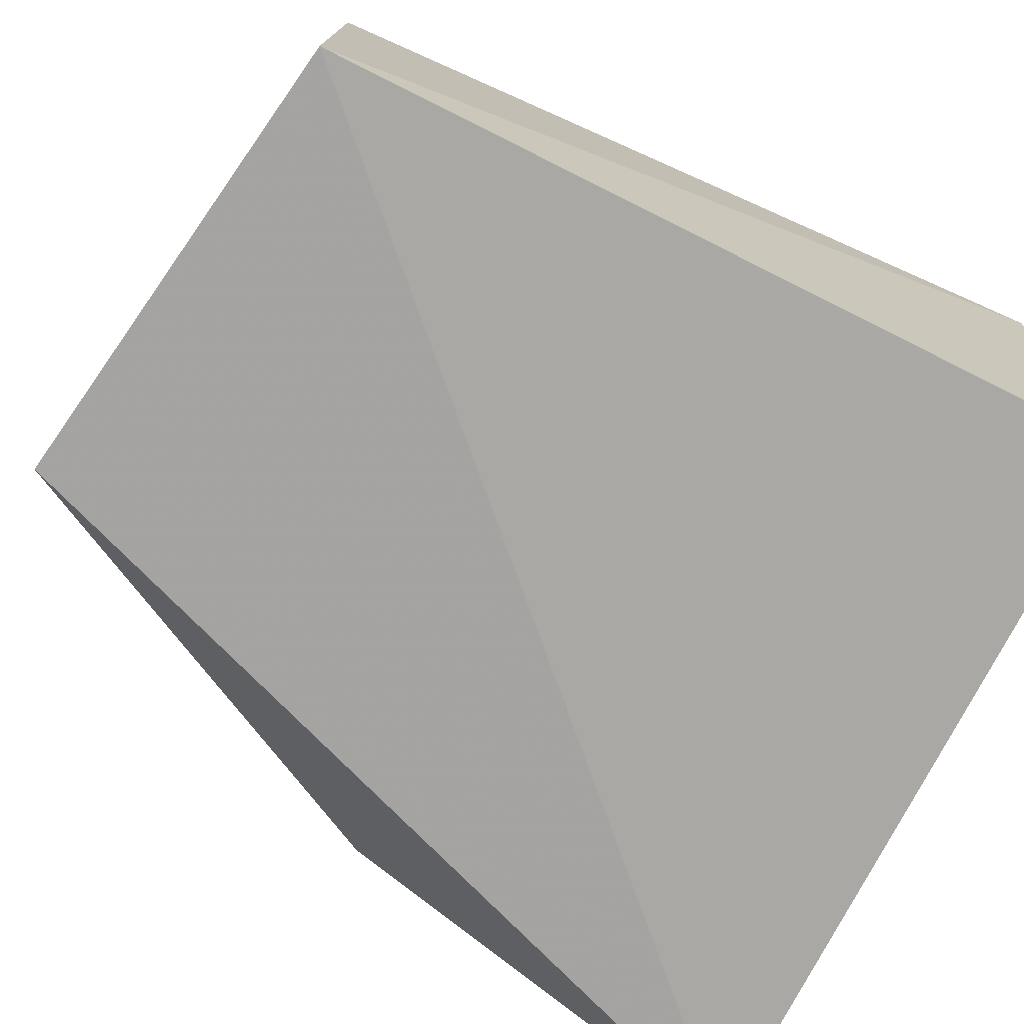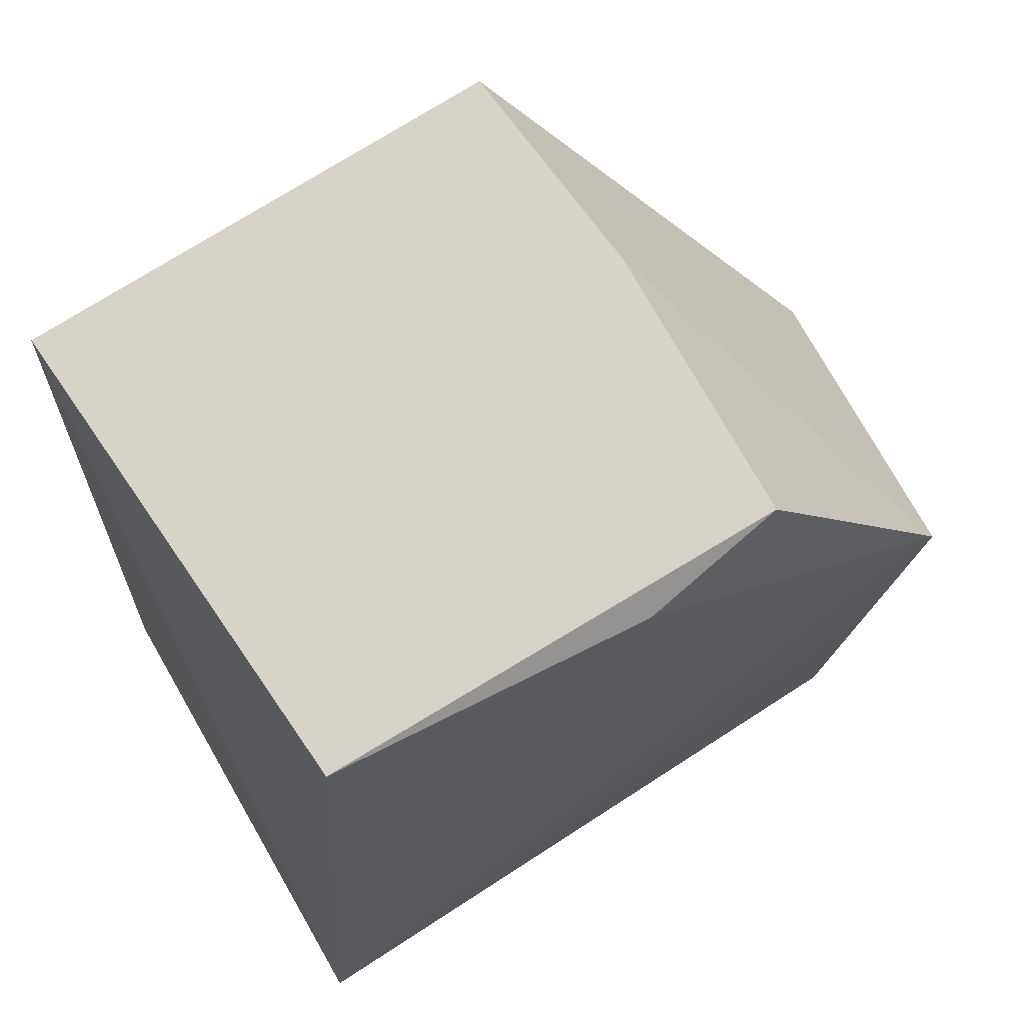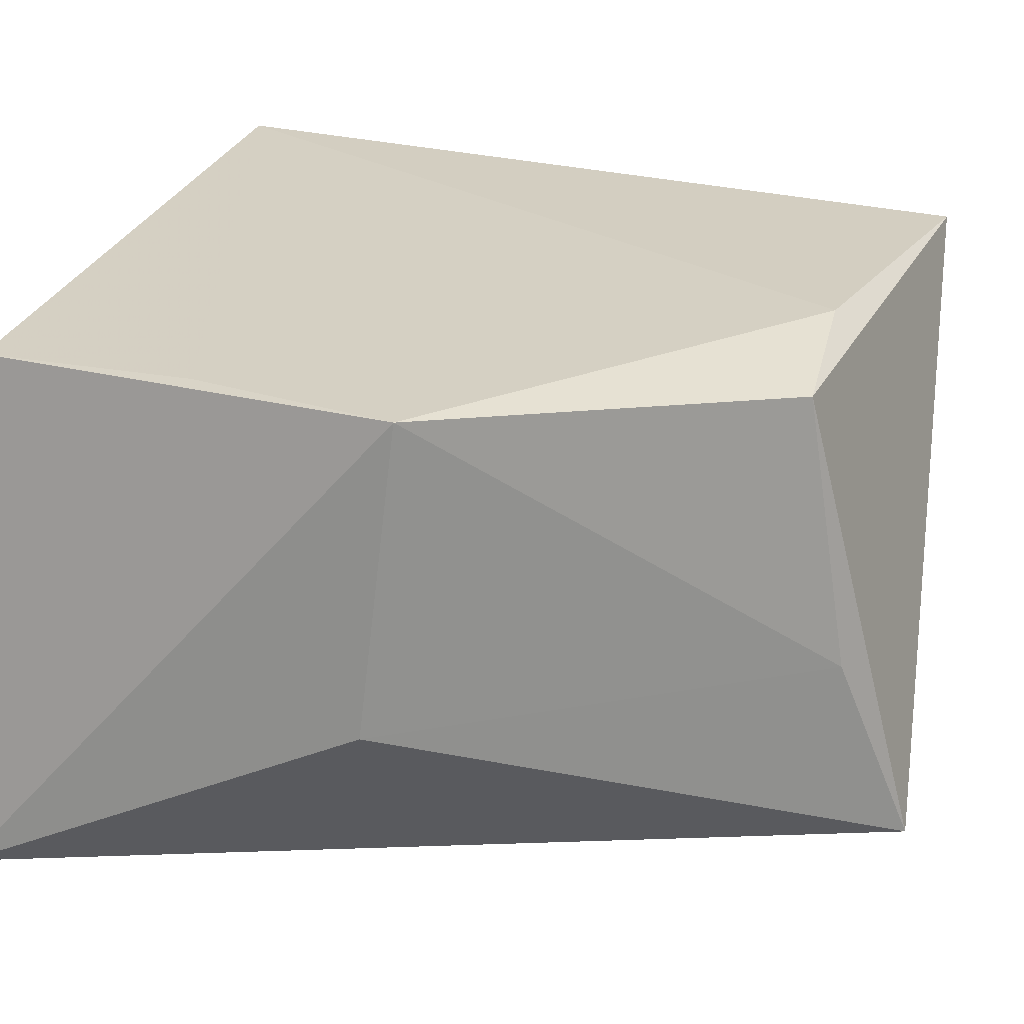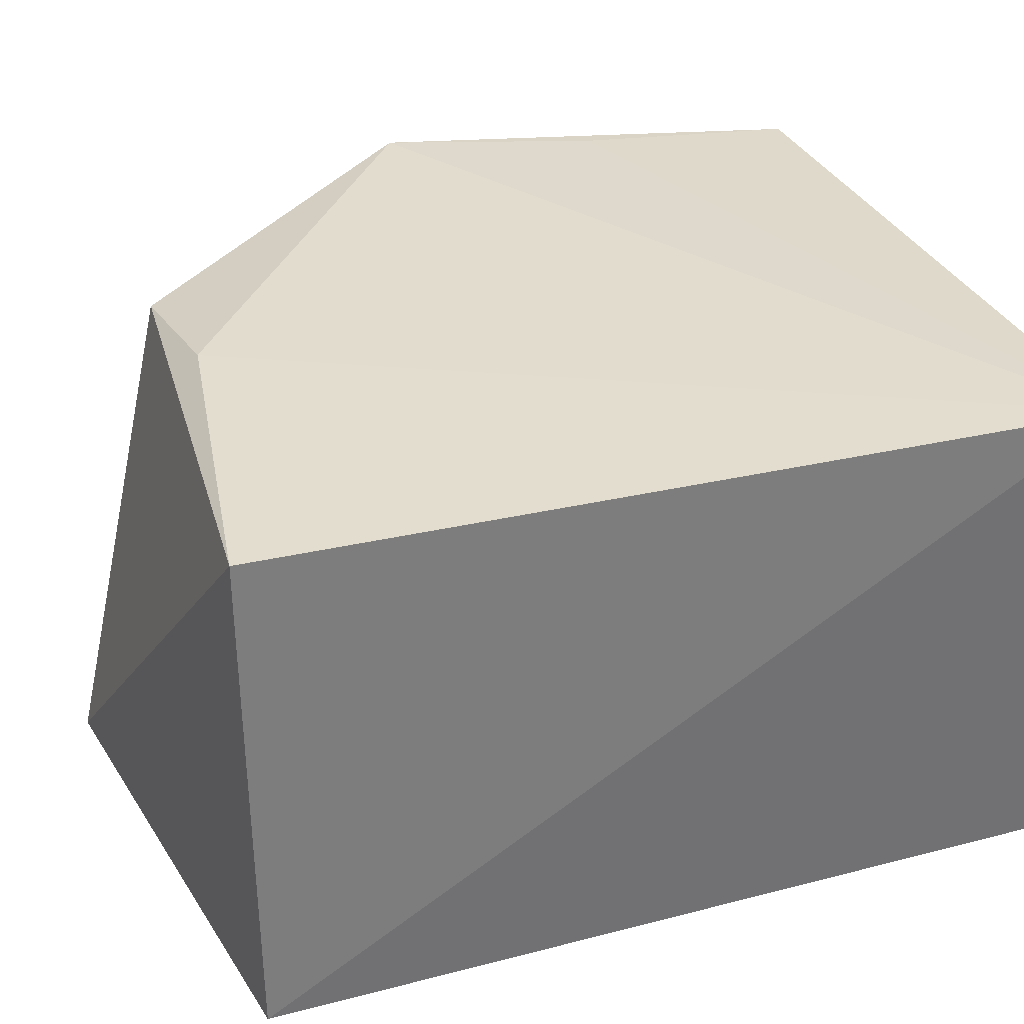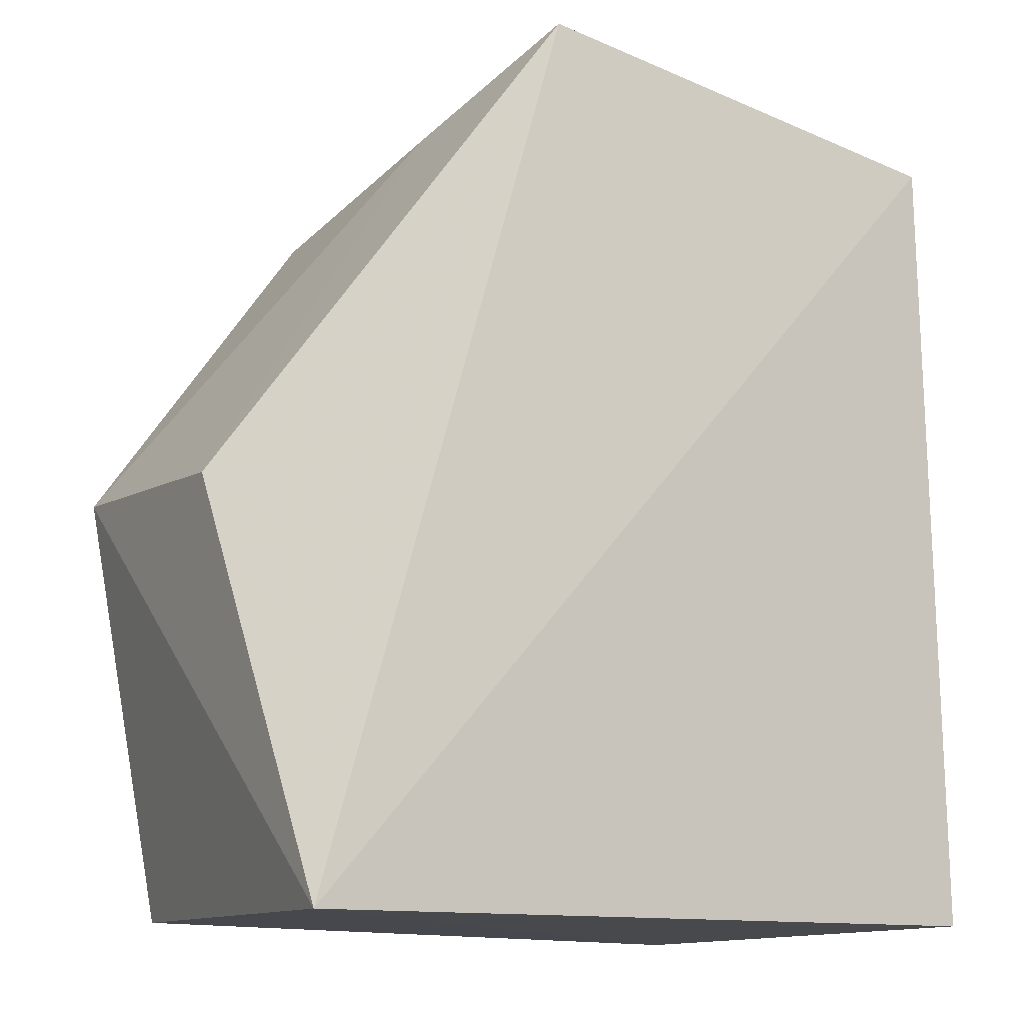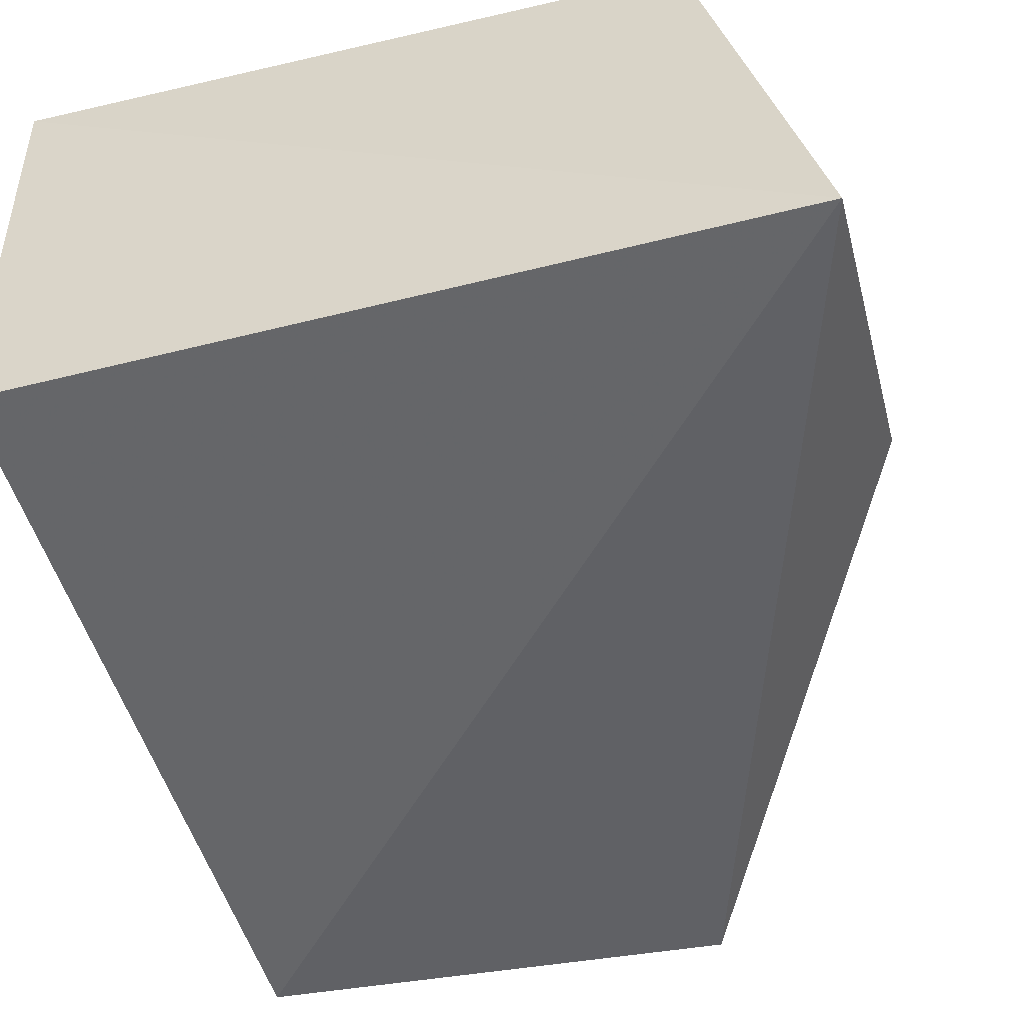
<metadata>
{"format":"obj","ext":"obj","renderer":"f3d","projection":"perspective","resolution":1024,"background":"white","views":[{"elev":-74.3,"azim":62.3,"up":"+Y"},{"elev":68.8,"azim":147.7,"up":"+Z"},{"elev":27.1,"azim":-72.7,"up":"+Y"},{"elev":33.2,"azim":69.1,"up":"+Y"},{"elev":-12.9,"azim":-36.0,"up":"+Z"},{"elev":-52.0,"azim":-165.1,"up":"+Y"}]}
</metadata>
<code>
v 0.03194 0.07676 0.222
v 0.03326 0.04186 0.2221
v 0.03573 0.07713 0.1649
v -0.01206 0.07646 0.1653
v 0.0001153 0.04325 0.2264
v -0.01982 0.0412 0.1644
v -0.01725 0.07803 0.1958
v 0.03437 0.04182 0.165
v 0.008974 0.07772 0.2178
v -0.01353 0.07735 0.1809
v -0.01974 0.05669 0.1939
v -0.00171 0.07608 0.2184
v -0.002239 0.05699 0.2216
f 1 2 3
f 5 2 1
f 6 4 3
f 6 2 5
f 7 4 6
f 8 6 3
f 8 3 2
f 8 2 6
f 9 1 3
f 9 3 7
f 10 7 3
f 10 3 4
f 10 4 7
f 11 7 6
f 11 6 5
f 12 9 7
f 12 5 1
f 12 1 9
f 13 11 5
f 13 7 11
f 13 12 7
f 13 5 12

</code>
